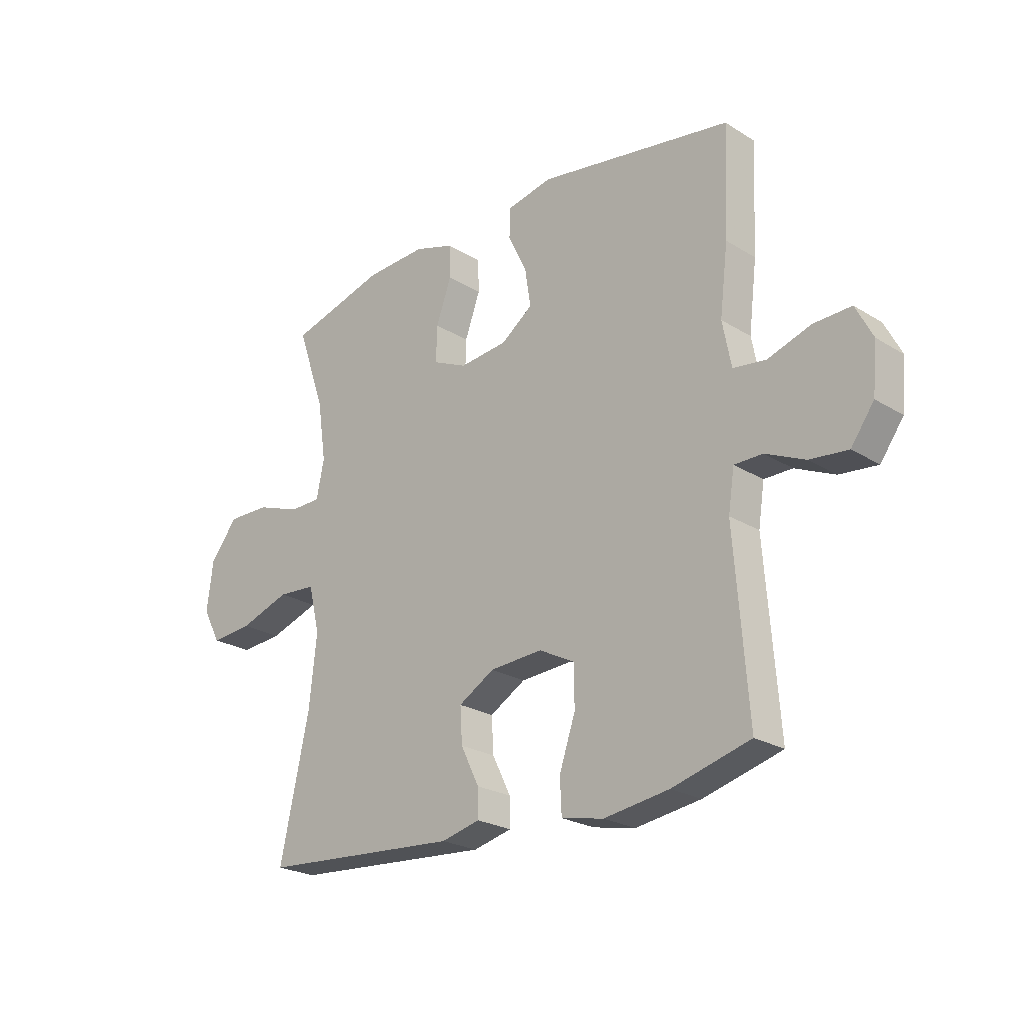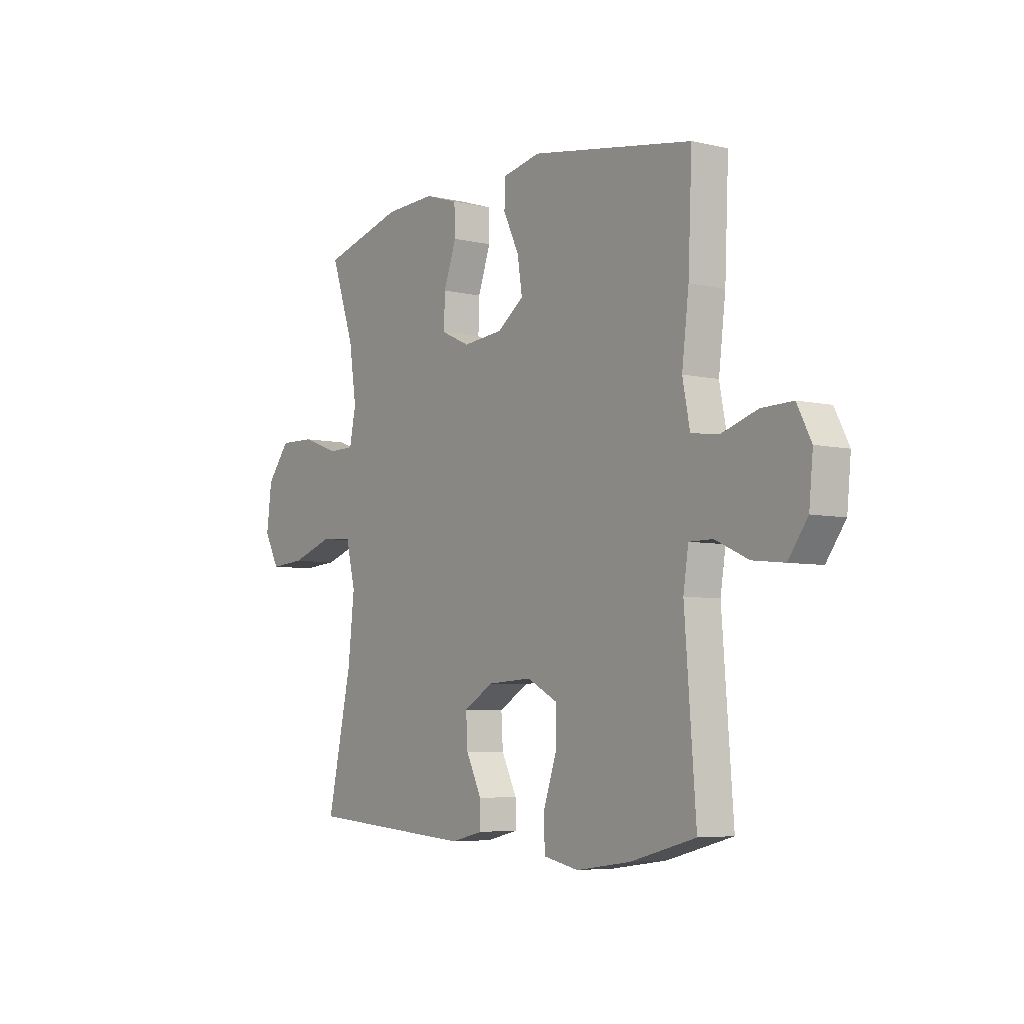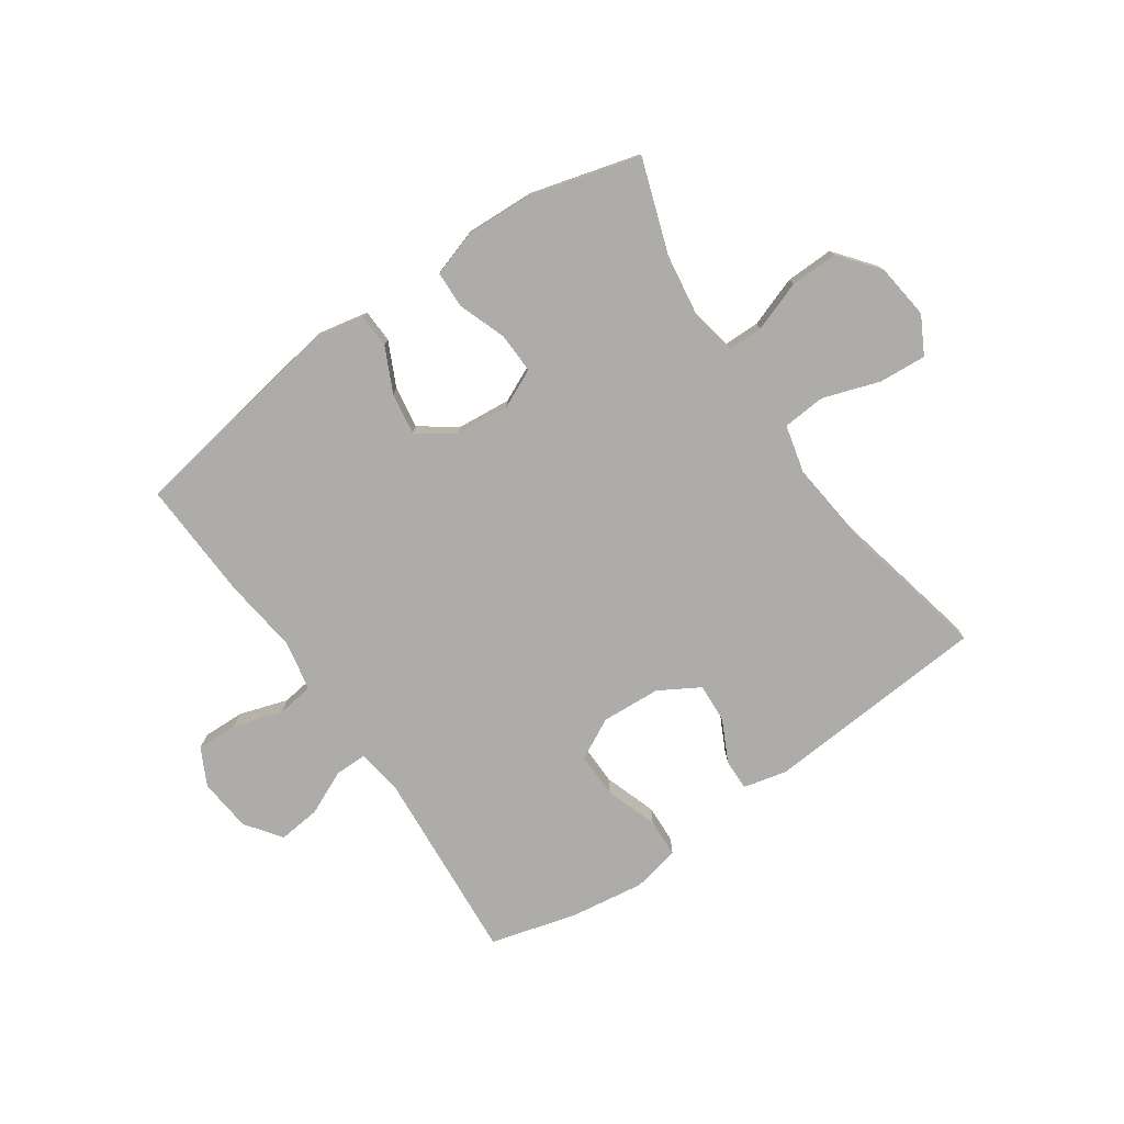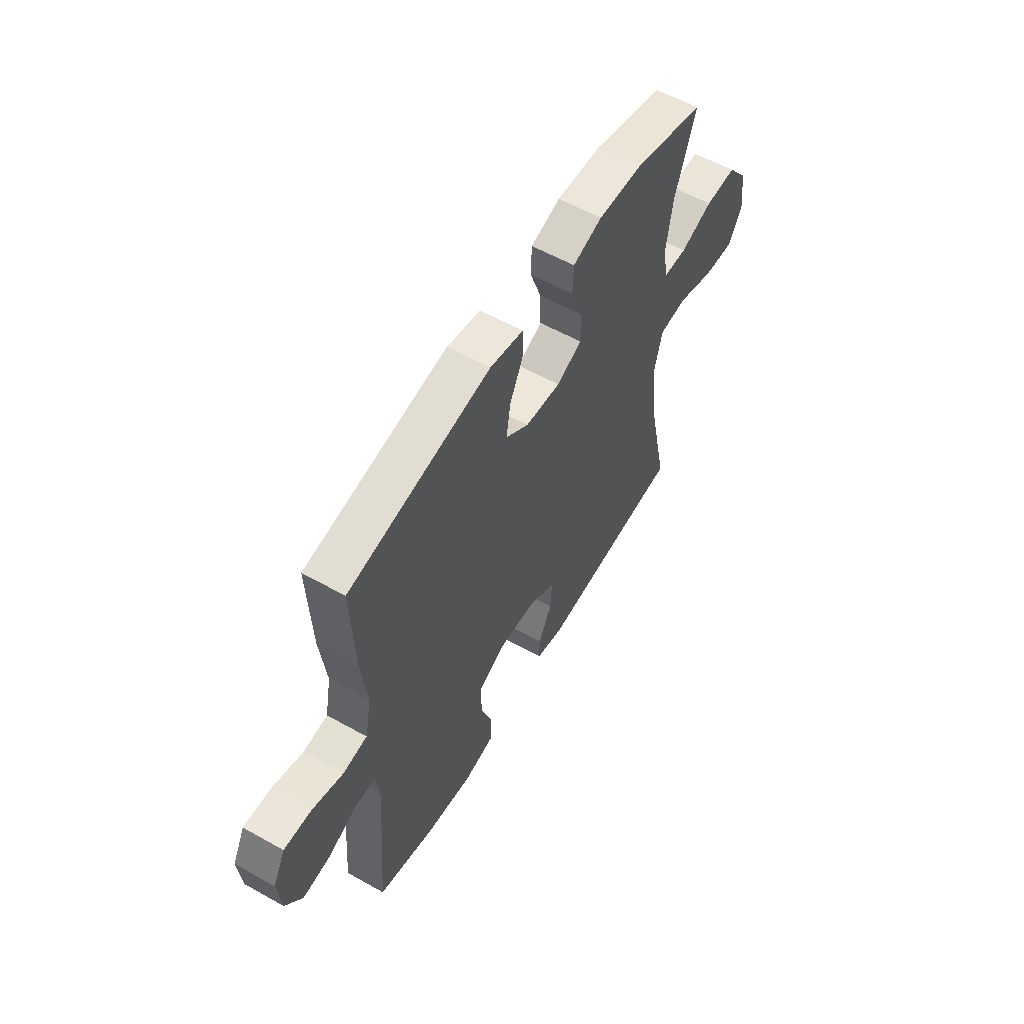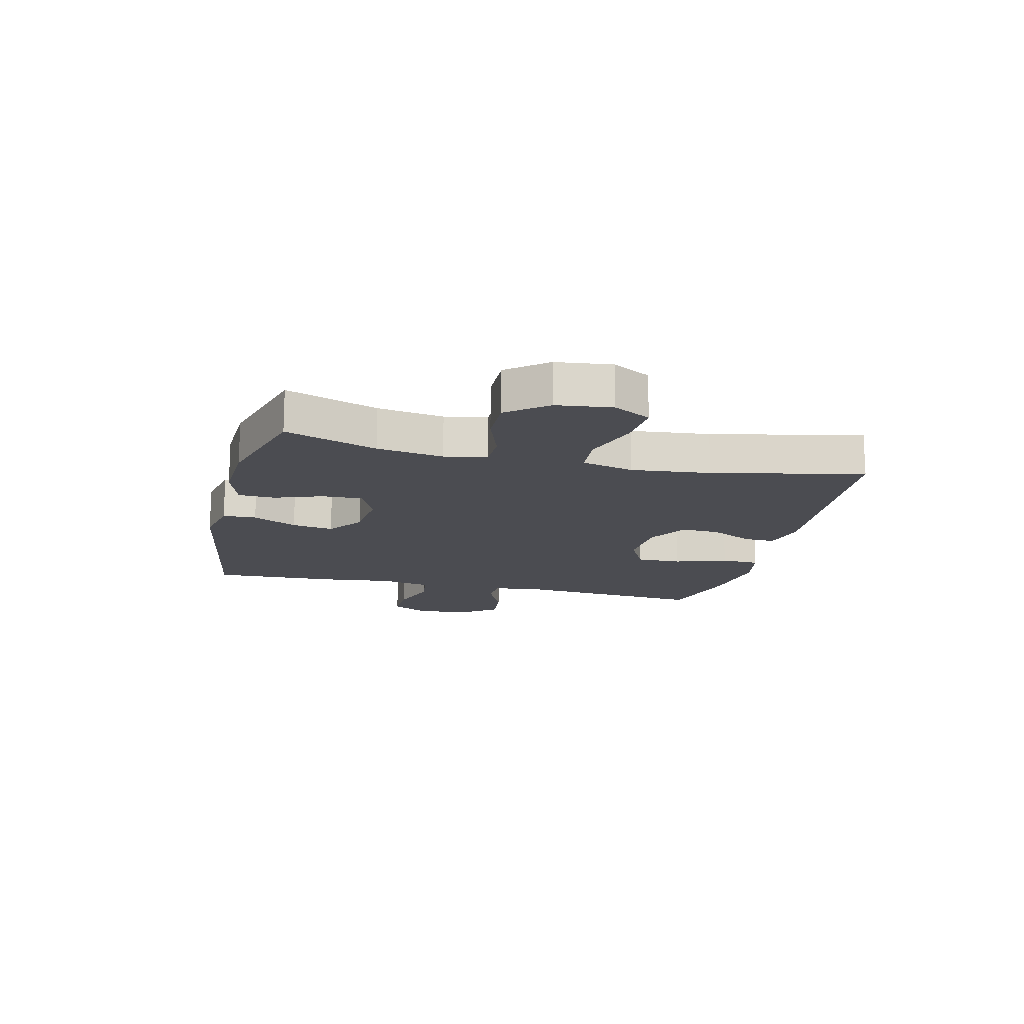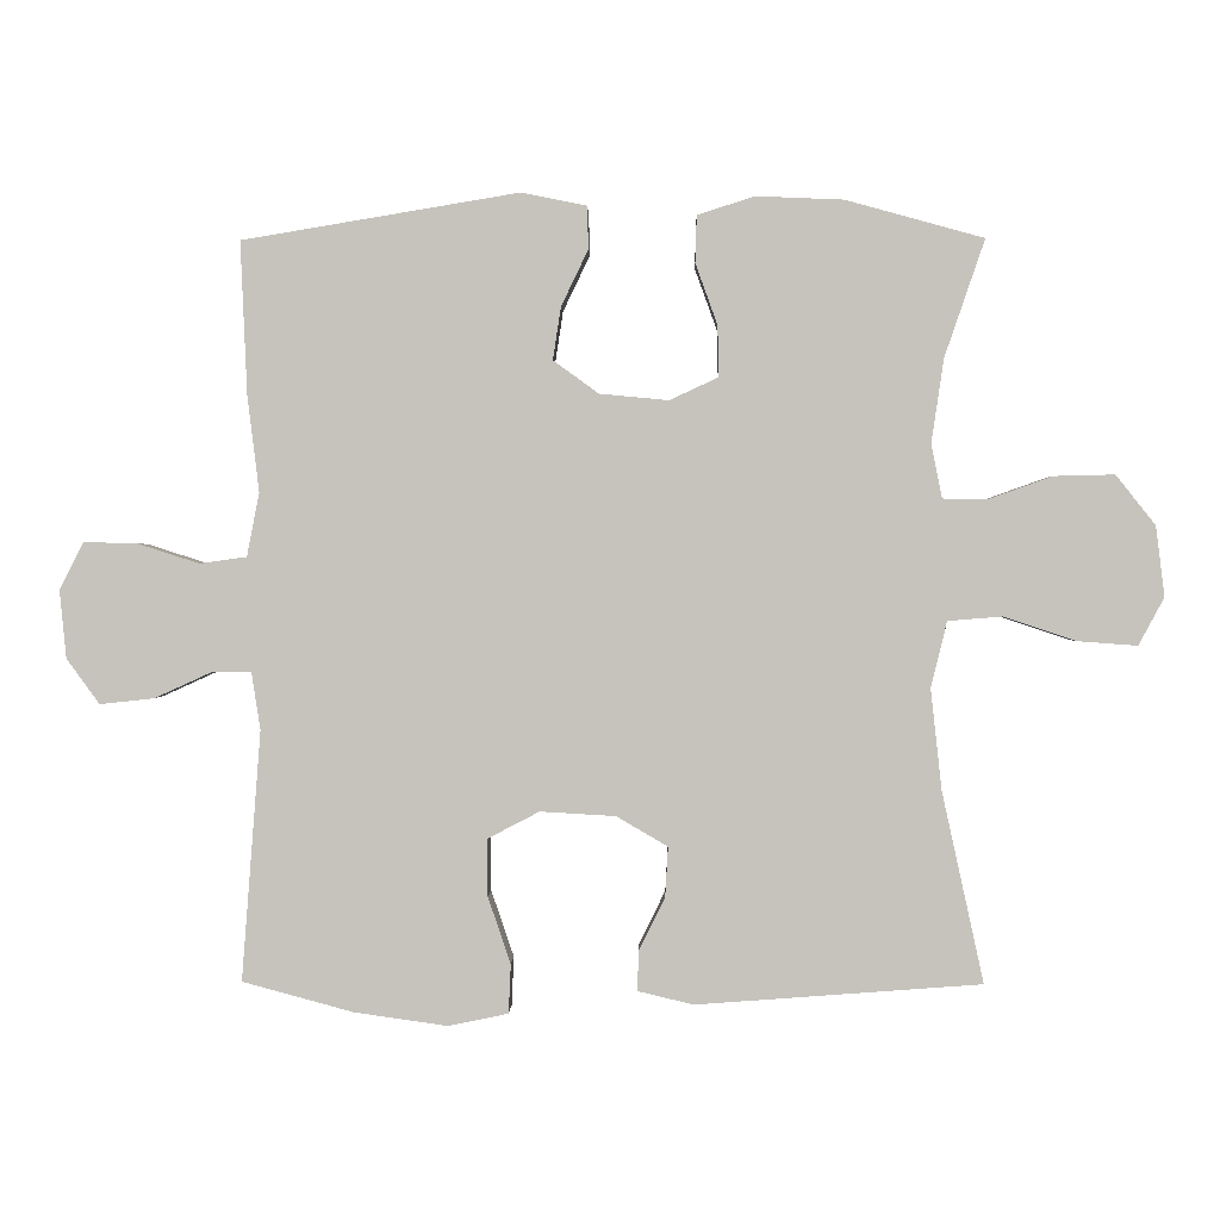
<metadata>
{"format":"obj","ext":"obj","renderer":"f3d","projection":"perspective","resolution":1024,"background":"white","views":[{"elev":-23.7,"azim":-135.8,"up":"+Z"},{"elev":-5.7,"azim":-125.5,"up":"+Z"},{"elev":-76.6,"azim":34.6,"up":"+Y"},{"elev":57.6,"azim":-59.8,"up":"+Z"},{"elev":-15.5,"azim":76.3,"up":"+Y"},{"elev":0.9,"azim":1.3,"up":"+Z"}]}
</metadata>
<code>
v 0.5 0.07 -0.5
v 0.111 0.07 -0.529
v 0.035 0.07 -0.511
v 0.036 0.07 -0.457
v 0.072 0.07 -0.384
v 0.076 0.07 -0.316
v 0.006 0.07 -0.275
v -0.097 0.07 -0.269
v -0.168 0.07 -0.306
v -0.167 0.07 -0.384
v -0.136 0.07 -0.475
v -0.139 0.07 -0.542
v -0.221 0.07 -0.559
v -0.348 0.07 -0.541
v -0.5 0.07 -0.5
v -0.474 0.07 -0.16
v -0.486 0.07 -0.082
v -0.541 0.07 -0.082
v -0.618 0.07 -0.117
v -0.692 0.07 -0.125
v -0.737 0.07 -0.063
v -0.746 0.07 0.03
v -0.713 0.07 0.094
v -0.64 0.07 0.092
v -0.556 0.07 0.065
v -0.492 0.07 0.074
v -0.475 0.07 0.161
v -0.491 0.07 0.292
v -0.5 0.07 0.5
v -0.122 0.07 0.563
v -0.033 0.07 0.545
v -0.031 0.07 0.487
v -0.068 0.07 0.41
v -0.079 0.07 0.338
v -0.017 0.07 0.293
v 0.077 0.07 0.284
v 0.144 0.07 0.315
v 0.142 0.07 0.385
v 0.112 0.07 0.468
v 0.114 0.07 0.532
v 0.192 0.07 0.557
v 0.311 0.07 0.552
v 0.5 0.07 0.5
v 0.445 0.07 0.34
v 0.428 0.07 0.225
v 0.443 0.07 0.152
v 0.504 0.07 0.151
v 0.591 0.07 0.182
v 0.674 0.07 0.184
v 0.728 0.07 0.116
v 0.74 0.07 0.02
v 0.705 0.07 -0.045
v 0.623 0.07 -0.039
v 0.524 0.07 -0.006
v 0.45 0.07 -0.012
v 0.428 0.07 -0.102
v 0.443 0.07 -0.239
v 0.5 0 -0.5
v 0.111 0 -0.529
v 0.035 0 -0.511
v 0.036 0 -0.457
v 0.072 0 -0.384
v 0.076 0 -0.316
v 0.006 0 -0.275
v -0.097 0 -0.269
v -0.168 0 -0.306
v -0.167 0 -0.384
v -0.136 0 -0.475
v -0.139 0 -0.542
v -0.221 0 -0.559
v -0.348 0 -0.541
v -0.5 0 -0.5
v -0.474 0 -0.16
v -0.486 0 -0.082
v -0.541 0 -0.082
v -0.618 0 -0.117
v -0.692 0 -0.125
v -0.737 0 -0.063
v -0.746 0 0.03
v -0.713 0 0.094
v -0.64 0 0.092
v -0.556 0 0.065
v -0.492 0 0.074
v -0.475 0 0.161
v -0.491 0 0.292
v -0.5 0 0.5
v -0.122 0 0.563
v -0.033 0 0.545
v -0.031 0 0.487
v -0.068 0 0.41
v -0.079 0 0.338
v -0.017 0 0.293
v 0.077 0 0.284
v 0.144 0 0.315
v 0.142 0 0.385
v 0.112 0 0.468
v 0.114 0 0.532
v 0.192 0 0.557
v 0.311 0 0.552
v 0.5 0 0.5
v 0.445 0 0.34
v 0.428 0 0.225
v 0.443 0 0.152
v 0.504 0 0.151
v 0.591 0 0.182
v 0.674 0 0.184
v 0.728 0 0.116
v 0.74 0 0.02
v 0.705 0 -0.045
v 0.623 0 -0.039
v 0.524 0 -0.006
v 0.45 0 -0.012
v 0.428 0 -0.102
v 0.443 0 -0.239
f 51 52 53 54
f 51 54 55
f 50 51 55
f 47 48 49 50
f 46 47 50 55
f 45 46 55 56
f 41 42 43 44
f 41 44 45
f 38 39 40 41
f 37 38 41 45
f 36 37 45 56
f 30 31 32 33
f 30 33 34
f 27 28 29 30
f 26 27 30 34
f 22 23 24 25
f 22 25 26
f 21 22 26
f 18 19 20 21
f 17 18 21 26
f 16 17 26 34
f 10 11 12 13
f 9 10 13 14
f 2 3 4 5
f 57 1 2 5
f 57 5 6
f 35 36 56 57
f 35 57 6 7
f 34 35 7 8
f 16 34 8 9
f 9 14 15 16
f 111 110 109 108
f 112 111 108
f 112 108 107
f 107 106 105 104
f 112 107 104 103
f 113 112 103 102
f 101 100 99 98
f 102 101 98
f 98 97 96 95
f 102 98 95 94
f 113 102 94 93
f 90 89 88 87
f 91 90 87
f 87 86 85 84
f 91 87 84 83
f 82 81 80 79
f 83 82 79
f 83 79 78
f 78 77 76 75
f 83 78 75 74
f 91 83 74 73
f 70 69 68 67
f 71 70 67 66
f 62 61 60 59
f 62 59 58 114
f 63 62 114
f 114 113 93 92
f 64 63 114 92
f 65 64 92 91
f 66 65 91 73
f 73 72 71 66
f 1 58 59 2
f 2 59 60 3
f 3 60 61 4
f 4 61 62 5
f 5 62 63 6
f 6 63 64 7
f 7 64 65 8
f 8 65 66 9
f 9 66 67 10
f 10 67 68 11
f 11 68 69 12
f 12 69 70 13
f 13 70 71 14
f 14 71 72 15
f 15 72 73 16
f 16 73 74 17
f 17 74 75 18
f 18 75 76 19
f 19 76 77 20
f 20 77 78 21
f 21 78 79 22
f 22 79 80 23
f 23 80 81 24
f 24 81 82 25
f 25 82 83 26
f 26 83 84 27
f 27 84 85 28
f 28 85 86 29
f 29 86 87 30
f 30 87 88 31
f 31 88 89 32
f 32 89 90 33
f 33 90 91 34
f 34 91 92 35
f 35 92 93 36
f 36 93 94 37
f 37 94 95 38
f 38 95 96 39
f 39 96 97 40
f 40 97 98 41
f 41 98 99 42
f 42 99 100 43
f 43 100 101 44
f 44 101 102 45
f 45 102 103 46
f 46 103 104 47
f 47 104 105 48
f 48 105 106 49
f 49 106 107 50
f 50 107 108 51
f 51 108 109 52
f 52 109 110 53
f 53 110 111 54
f 54 111 112 55
f 55 112 113 56
f 56 113 114 57
f 57 114 58 1

</code>
